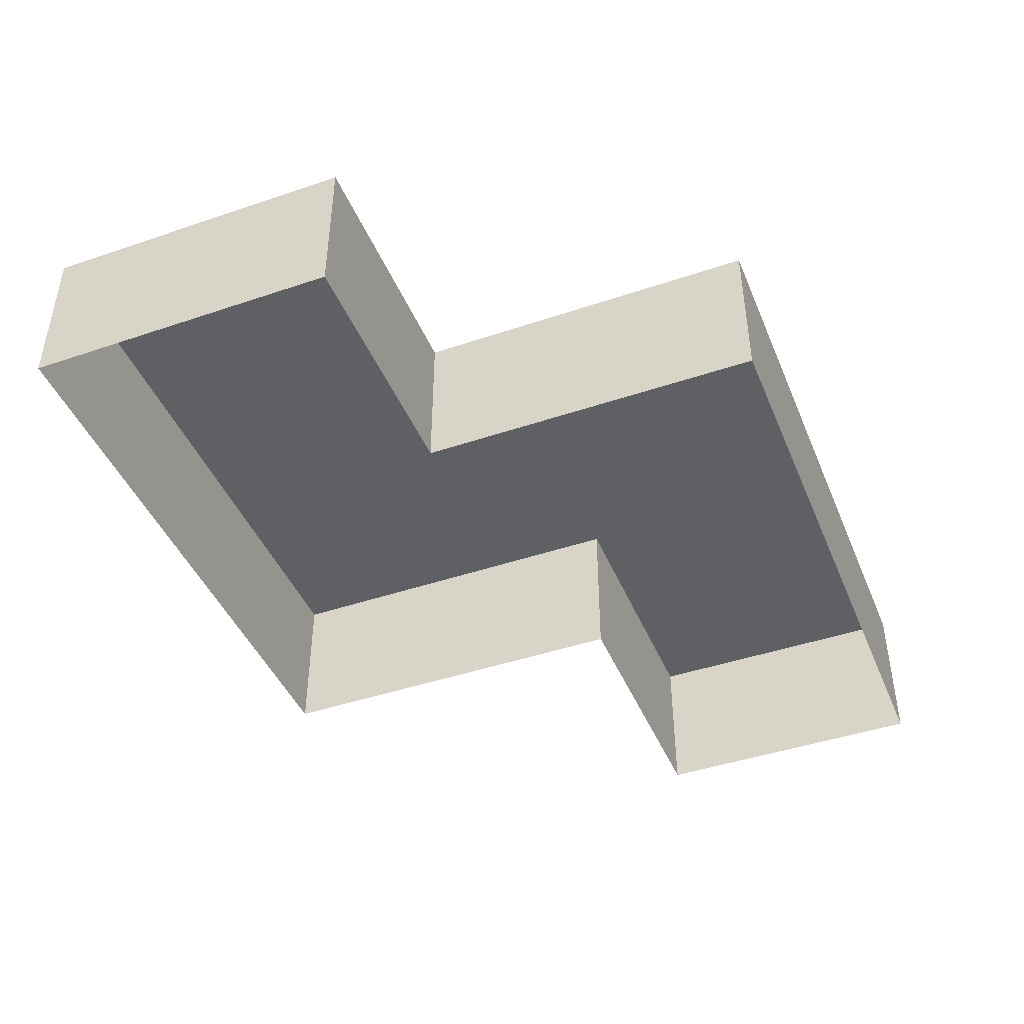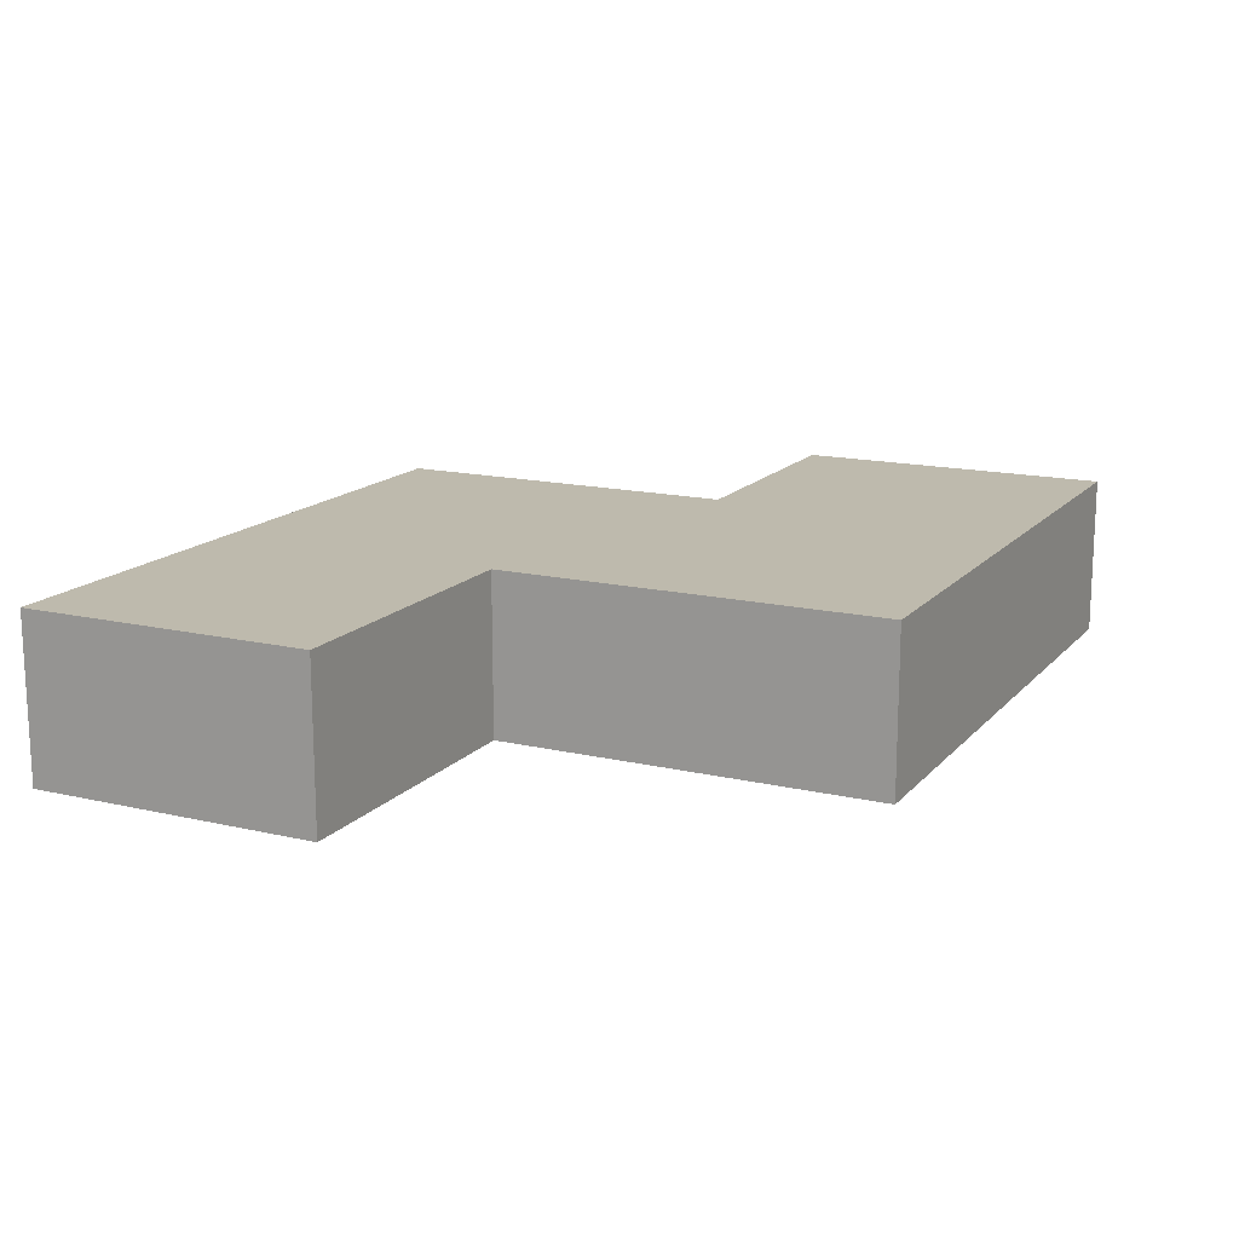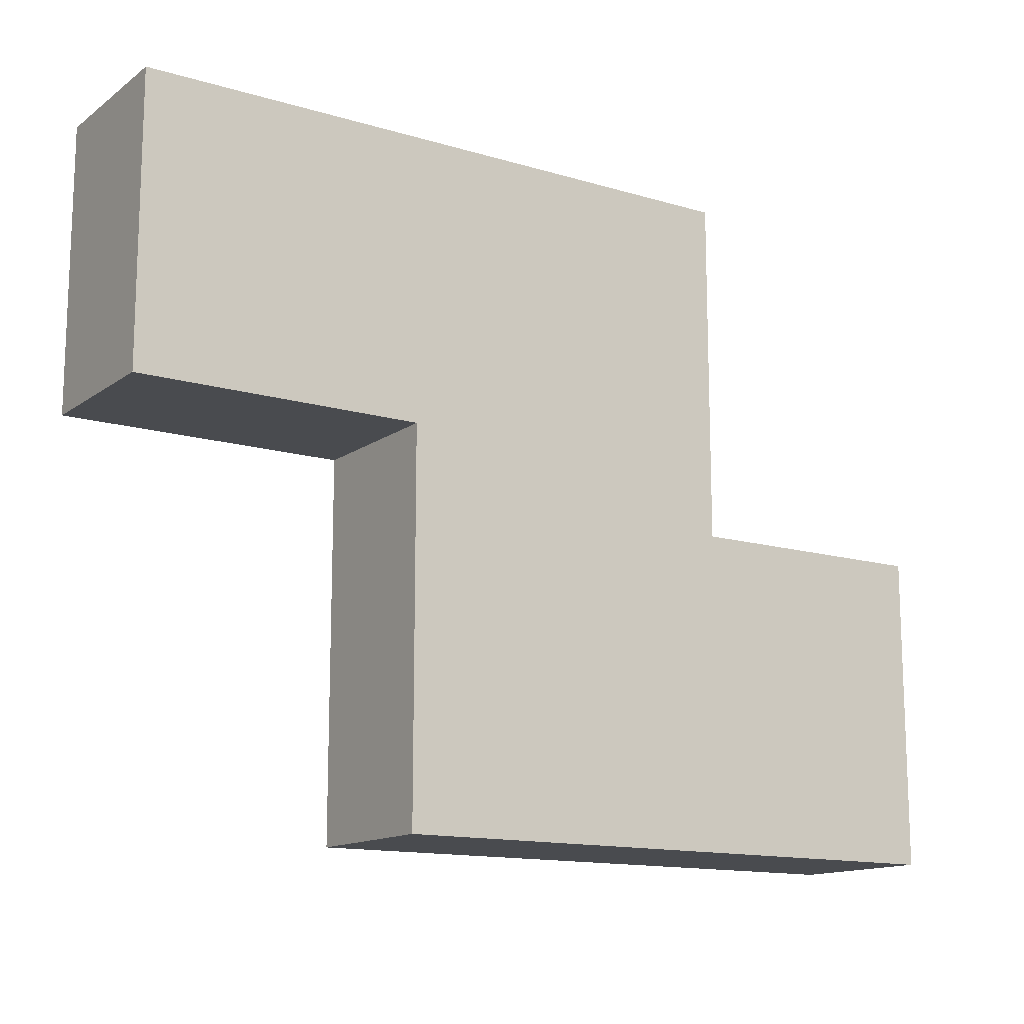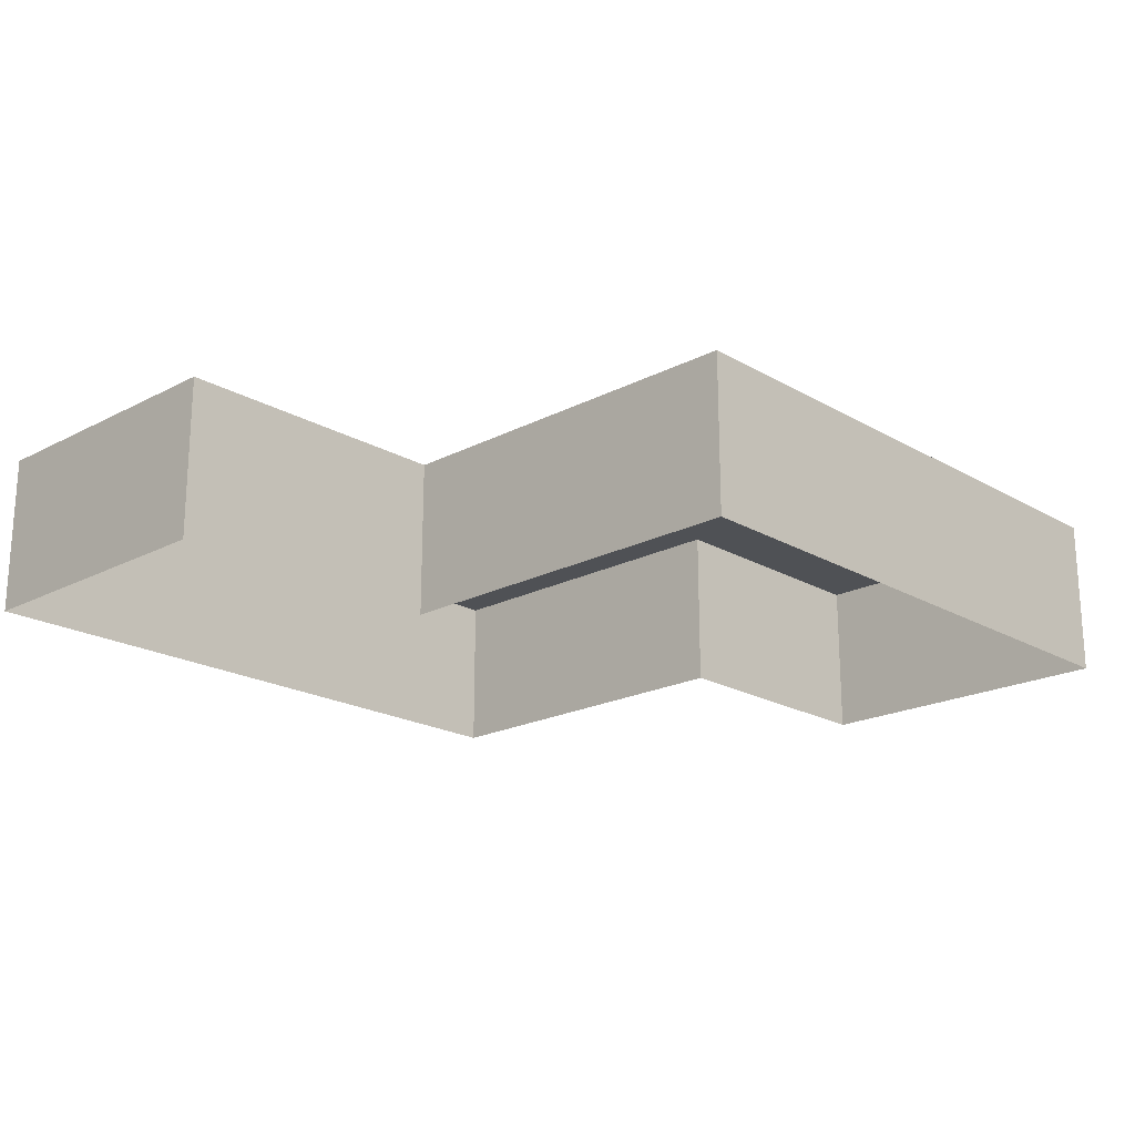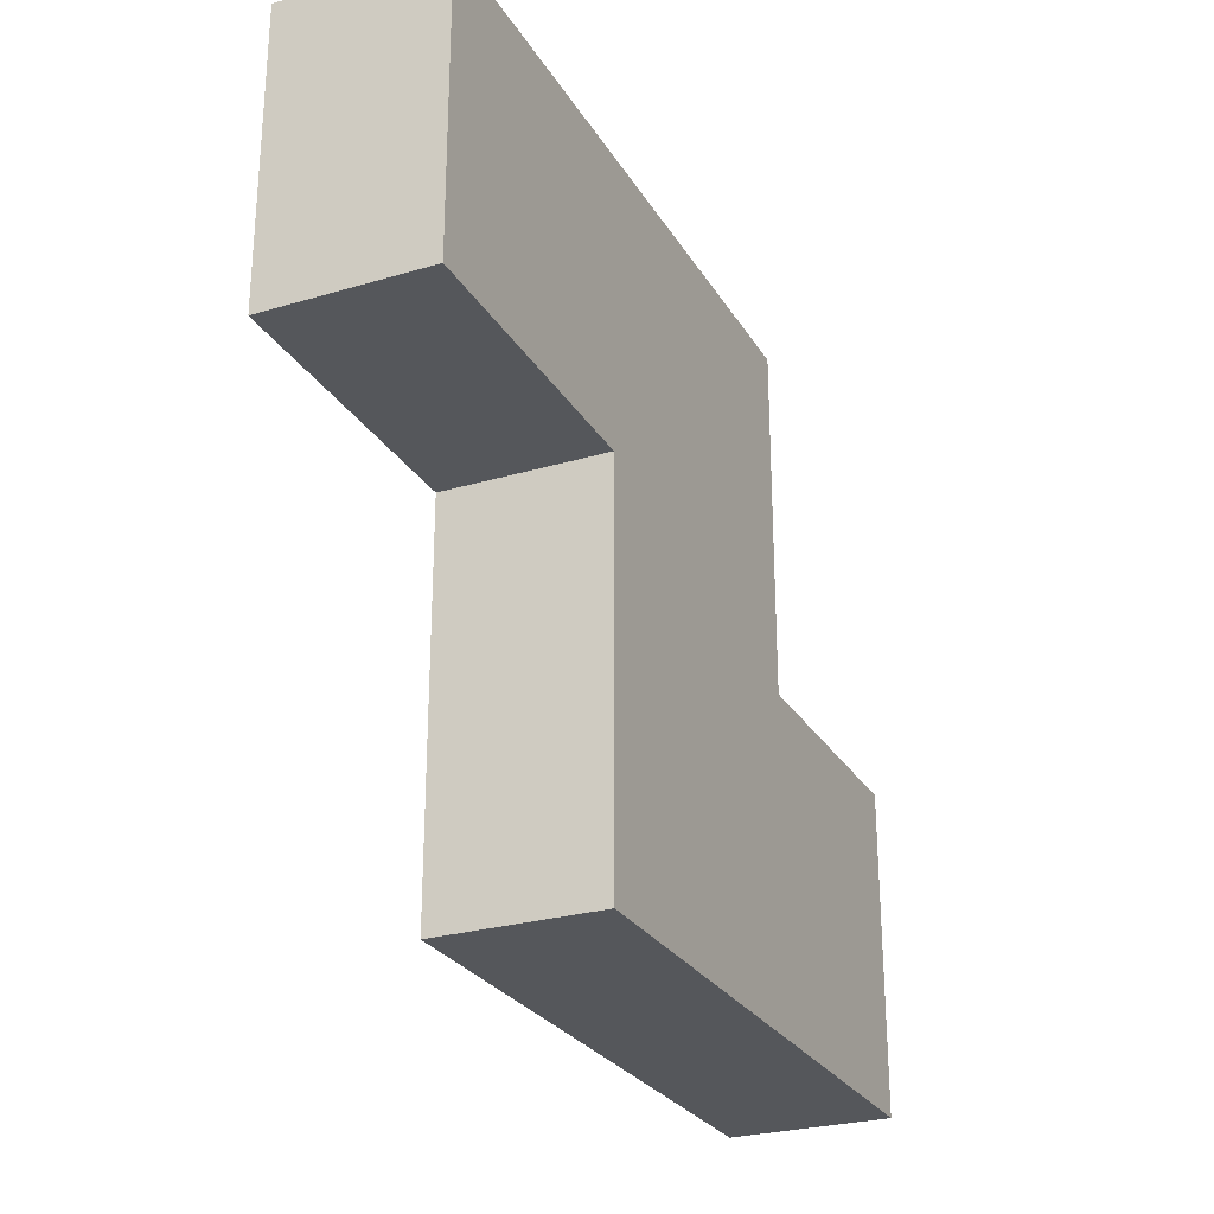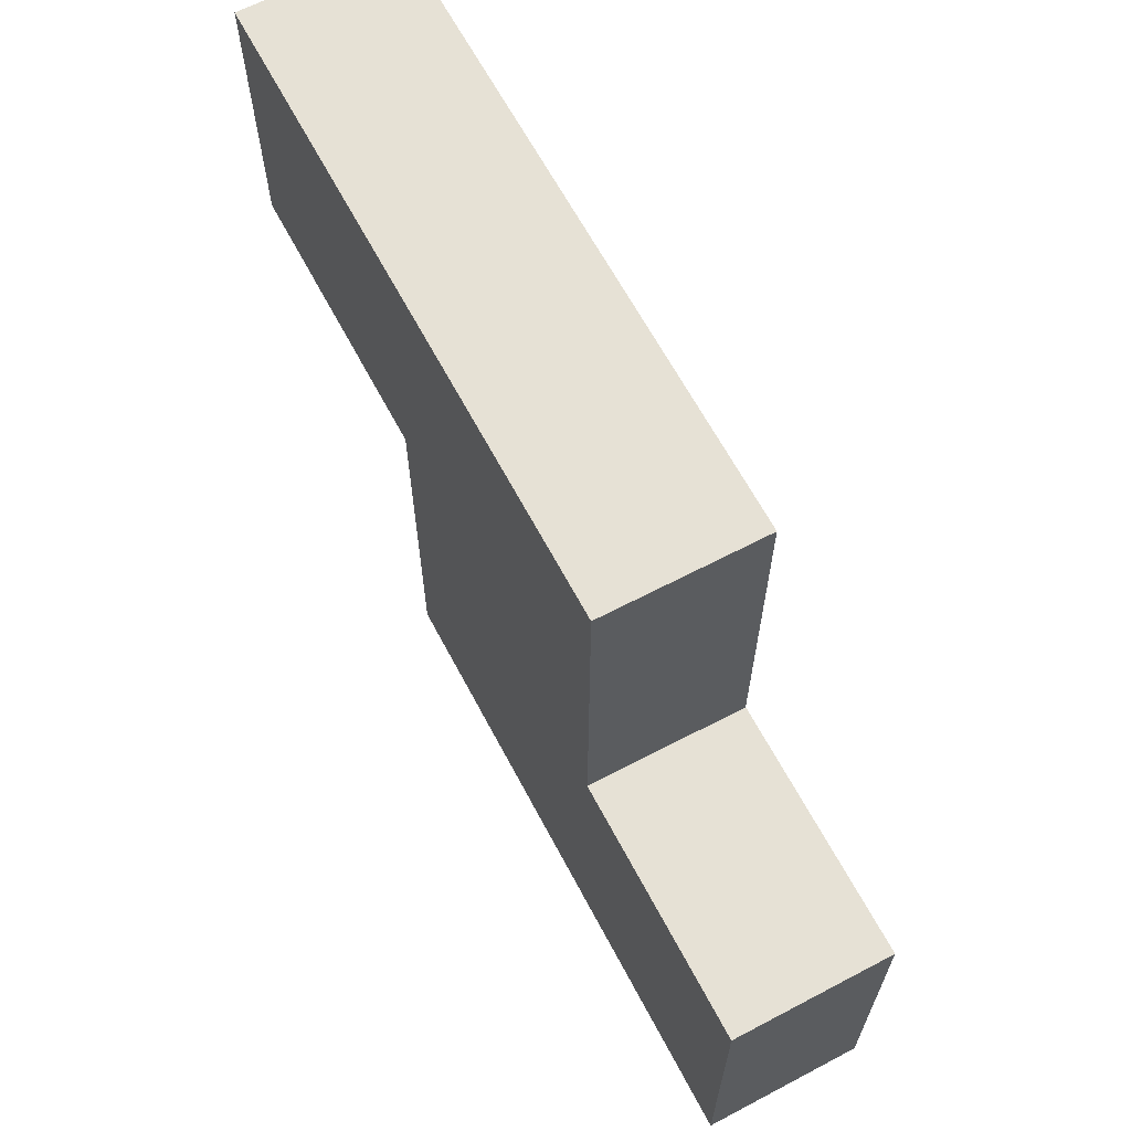
<metadata>
{"format":"obj","ext":"obj","renderer":"f3d","projection":"perspective","resolution":1024,"background":"white","views":[{"elev":-43.9,"azim":111.7,"up":"+Z"},{"elev":15.4,"azim":-63.7,"up":"+Z"},{"elev":-13.9,"azim":-33.4,"up":"+Y"},{"elev":-20.1,"azim":-46.5,"up":"+Z"},{"elev":-26.9,"azim":-65.2,"up":"+Y"},{"elev":64.4,"azim":62.1,"up":"+Y"}]}
</metadata>
<code>
g fort_frozen_sea_ice_floe_09
v -1.75 1.312 -0.3125
v -1.75 1.312 0.3125
v -1.75 0.1875 0.3125
v -1.75 0.1875 -0.3125
v -1.75 0.1875 -0.3125
v -1.75 0.1875 0.3125
v -0.625 0.1875 0.3125
v -0.625 0.1875 -0.3125
v -0.625 0.1875 -0.3125
v -0.625 0.1875 0.3125
v -0.625 -1.312 0.3125
v -0.625 -1.312 -0.3125
v -0.625 -1.312 -0.3125
v -0.625 -1.312 0.3125
v 1.75 -1.312 0.3125
v 1.75 -1.312 -0.3125
v 1.75 -1.312 -0.3125
v 1.75 -1.312 0.3125
v 1.75 -0.0625 0.3125
v 1.75 -0.0625 -0.3125
v 1.75 -0.0625 -0.3125
v 1.75 -0.0625 0.3125
v 0.75 -0.0625 0.3125
v 0.75 -0.0625 -0.3125
v 0.75 -0.0625 -0.3125
v 0.75 -0.0625 0.3125
v 0.75 1.312 0.3125
v 0.75 1.312 -0.3125
v 0.75 1.312 -0.3125
v 0.75 1.312 0.3125
v -1.75 1.312 0.3125
v -1.75 1.312 -0.3125
f -30 -31 -32
f -29 -30 -32
f -26 -27 -28
f -25 -26 -28
f -22 -23 -24
f -21 -22 -24
f -18 -19 -20
f -17 -18 -20
f -14 -15 -16
f -13 -14 -16
f -10 -11 -12
f -9 -10 -12
f -6 -7 -8
f -5 -6 -8
f -2 -3 -4
f -1 -2 -4
v 1.75 -1.312 0.3125
v -0.625 -1.312 0.3125
v 0.75 -0.0625 0.3125
v 1.75 -0.0625 0.3125
v -0.625 0.1875 0.3125
v -1.75 1.312 0.3125
v 0.75 1.312 0.3125
v -1.75 0.1875 0.3125
f -6 -7 -8
f -5 -6 -8
f -4 -7 -6
f -3 -4 -6
f -2 -3 -6
f -1 -4 -3

</code>
